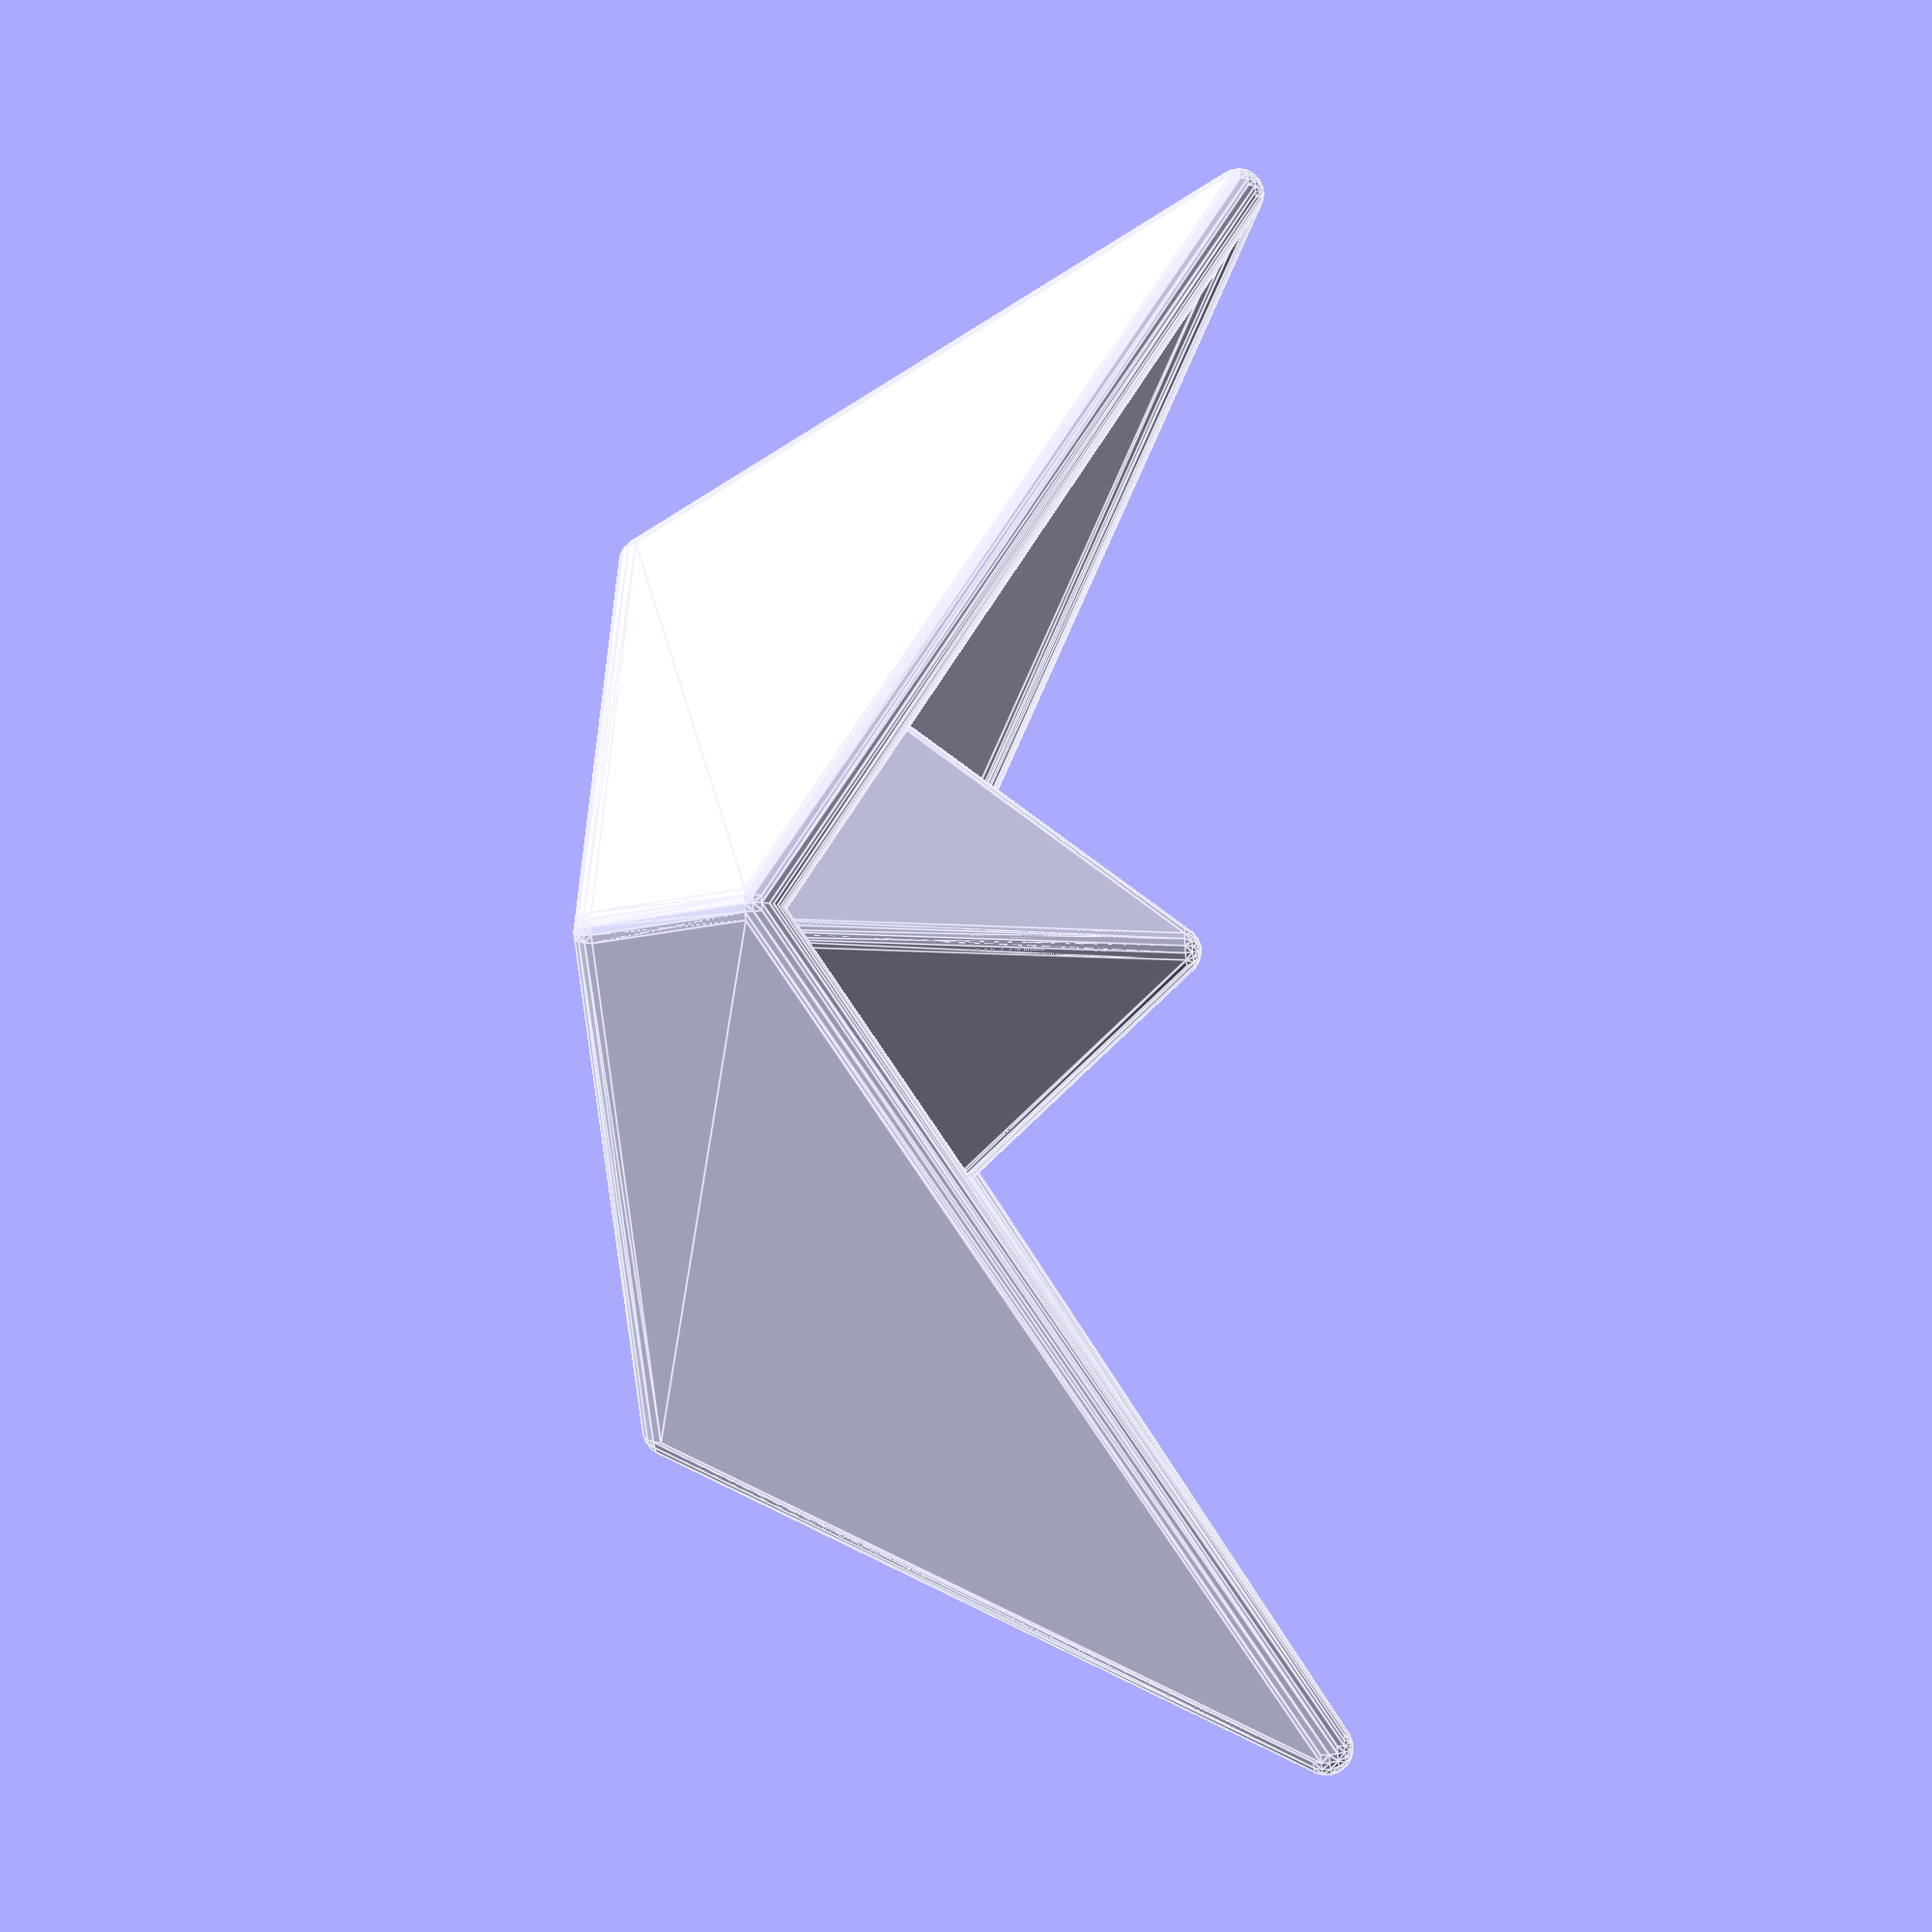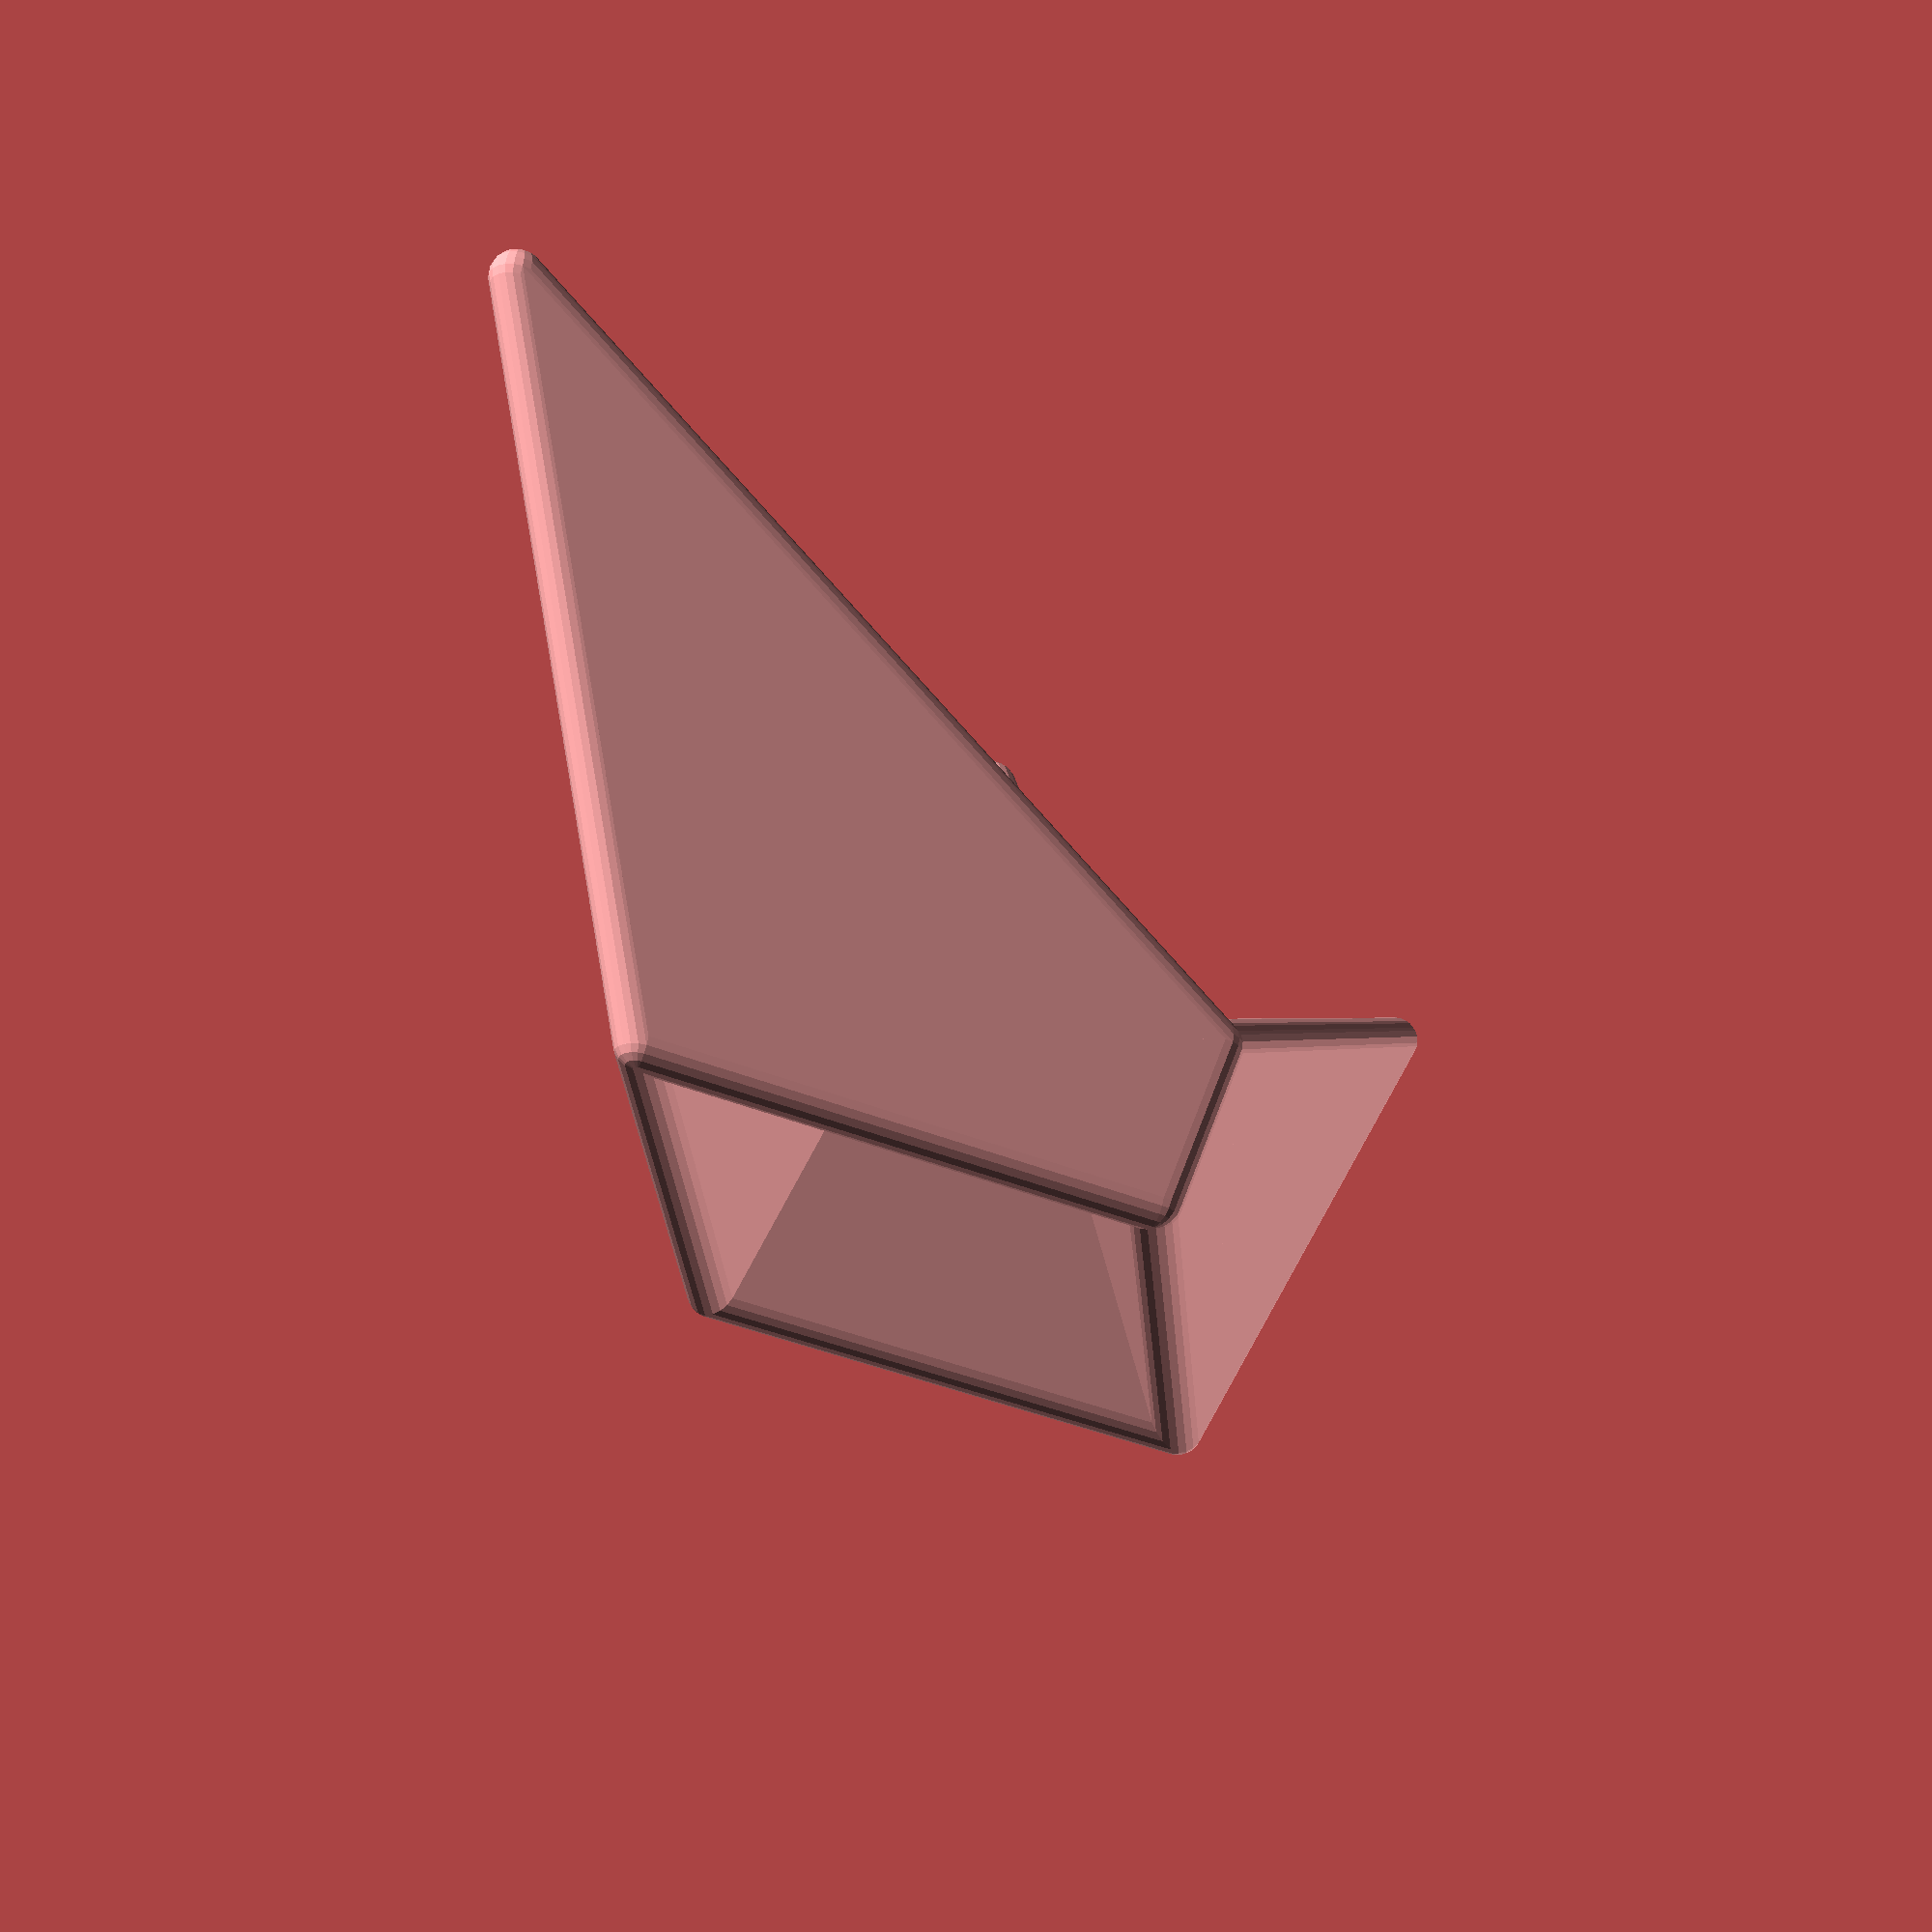
<openscad>
/*
   origami ship
   straight sides
   
   Kit Wallace

*/
// length of bow from centre
lb=15; 
// height of bow
hb=12;
// width midships
wm=6; 
// height midships
hm=3; 
// waterline length e.g. from centre eg. half length of bow
wl=8.5; 
// width of hull from centre  - here this is computed so sides has no crease
// wh; 

// height of sail
h=10; 
//Thickness of paper
thickness=1;
// sphere quality
steps = 20;
// overall scale
scale=2;

module double(axis) { 
      union() {
          children();
          mirror(axis) children();
      }
  }
module plane(s,t=0.5) {
    hull()
    for (i=[0:len(s) -1])
       translate(s[i]) sphere(t/2);     
    } 

module ground(size=50) {
   translate([0,0,-size]) cube(2*size,center=true);
}

// functions to make 4 points coplanar - by computing the value of one value so that determinat of matri of 4 points is zero

function det4(m) =
// from http://www.euclideanspace.com/maths/algebra/matrix/functions/determinant/fourD/index.htm
    m[0][3] * m[1][2] * m[2][1] * m[3][0] - m[0][2] * m[1][3] * m[2][1] * m[3][0]- m[0][3] * m[1][1] * m[2][2] * m[3][0]+m[0][1] * m[1][3] * m[2][2] * m[3][0]+ m[0][2] * m[1][1] * m[2][3] * m[3][0]-m[0][1] * m[1][2] * m[2][3] * m[3][0]- m[0][3] * m[1][2] * m[2][0] * m[3][1]+m[0][2] * m[1][3] * m[2][0] * m[3][1]+ m[0][3] * m[1][0] * m[2][2] * m[3][1]-m[0][0] * m[1][3] * m[2][2] * m[3][1]- m[0][2] * m[1][0] * m[2][3] * m[3][1]+m[0][0] * m[1][2] * m[2][3] * m[3][1]+ m[0][3] * m[1][1] * m[2][0] * m[3][2]-m[0][1] * m[1][3] * m[2][0] * m[3][2]- m[0][3] * m[1][0] * m[2][1] * m[3][2]+m[0][0] * m[1][3] * m[2][1] * m[3][2]+ m[0][1] * m[1][0] * m[2][3] * m[3][2]-m[0][0] * m[1][1] * m[2][3] * m[3][2]- m[0][2] * m[1][1] * m[2][0] * m[3][3]+m[0][1] * m[1][2] * m[2][0] * m[3][3]+ m[0][2] * m[1][0] * m[2][1] * m[3][3]-m[0][0] * m[1][2] * m[2][1] * m[3][3]- m[0][1] * m[1][0] * m[2][2] * m[3][3]+m[0][0] * m[1][1] * m[2][2] * m[3][3];

// to iteratively solve det(x) = -
function secant(xn,xn1,eps=0.001) =
     let(fxn=f(xn))
     let(fxn1=f(xn1))
     let(x = xn - fxn*(xn - xn1)/ (fxn - fxn1))
     abs(f(x) - fxn) < eps
        ? x
        : secant(x,xn,eps);
 

p1=[lb,0,hb];
p2=[wl,0,0];
p3=[0,wm,hm];
p5=[0,0,h];

function f(x) = 
 let(m = [  
       [lb,0,hb,1],
       [wl,0,0,1],
       [0,wm,hm,1],
       [0,x,0,1]]
     )
  det4(m);
  
wh= secant(0,wm);
echo(wh);

p4=[0,wh,0];

module ship_q(t) {
   plane([p1,p2,p3],t);
   plane([p2,p3,p4],t);
   plane([p4,p2,p5],t);
};

$fn=steps;
scale(scale) 
 difference() {
  double([0,1,0]) 
     double([1,0,0]) 
         ship_q(thickness); 
 * ground();
 }
</openscad>
<views>
elev=208.7 azim=253.4 roll=261.7 proj=p view=edges
elev=298.9 azim=305.2 roll=186.9 proj=p view=solid
</views>
